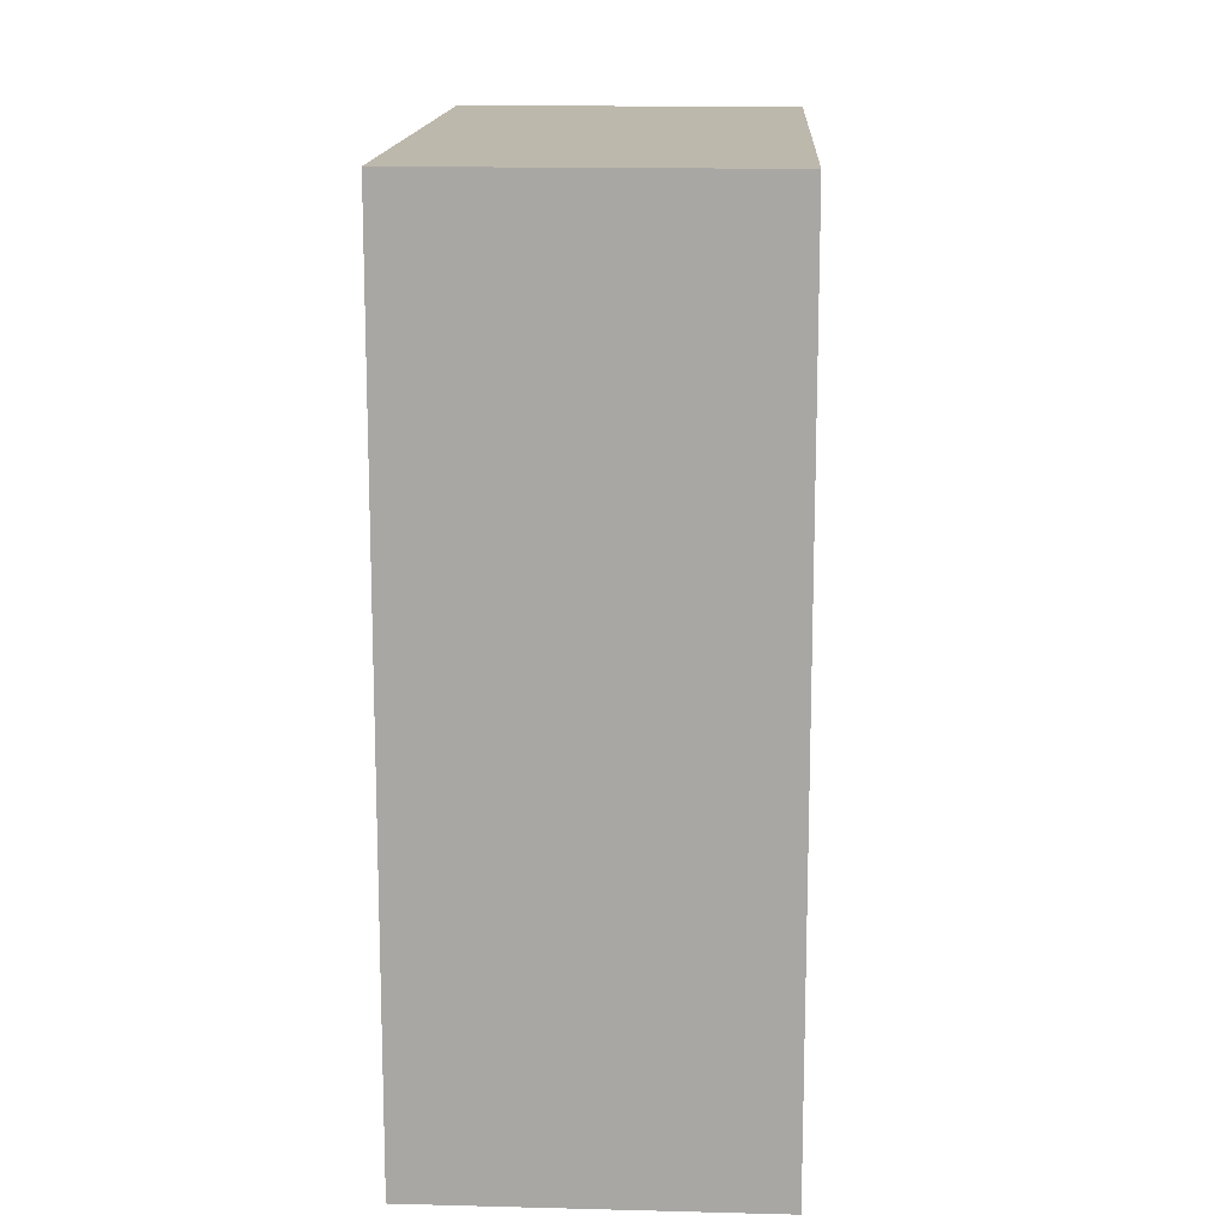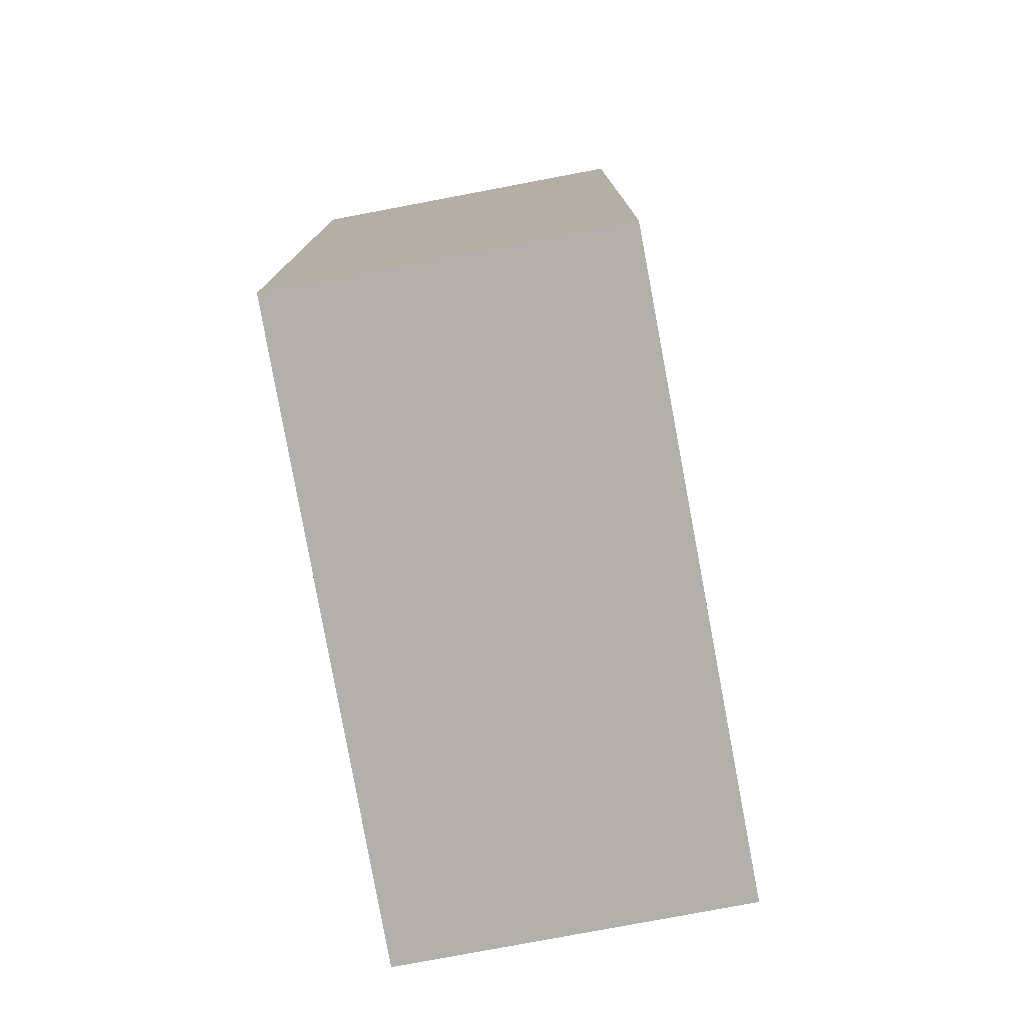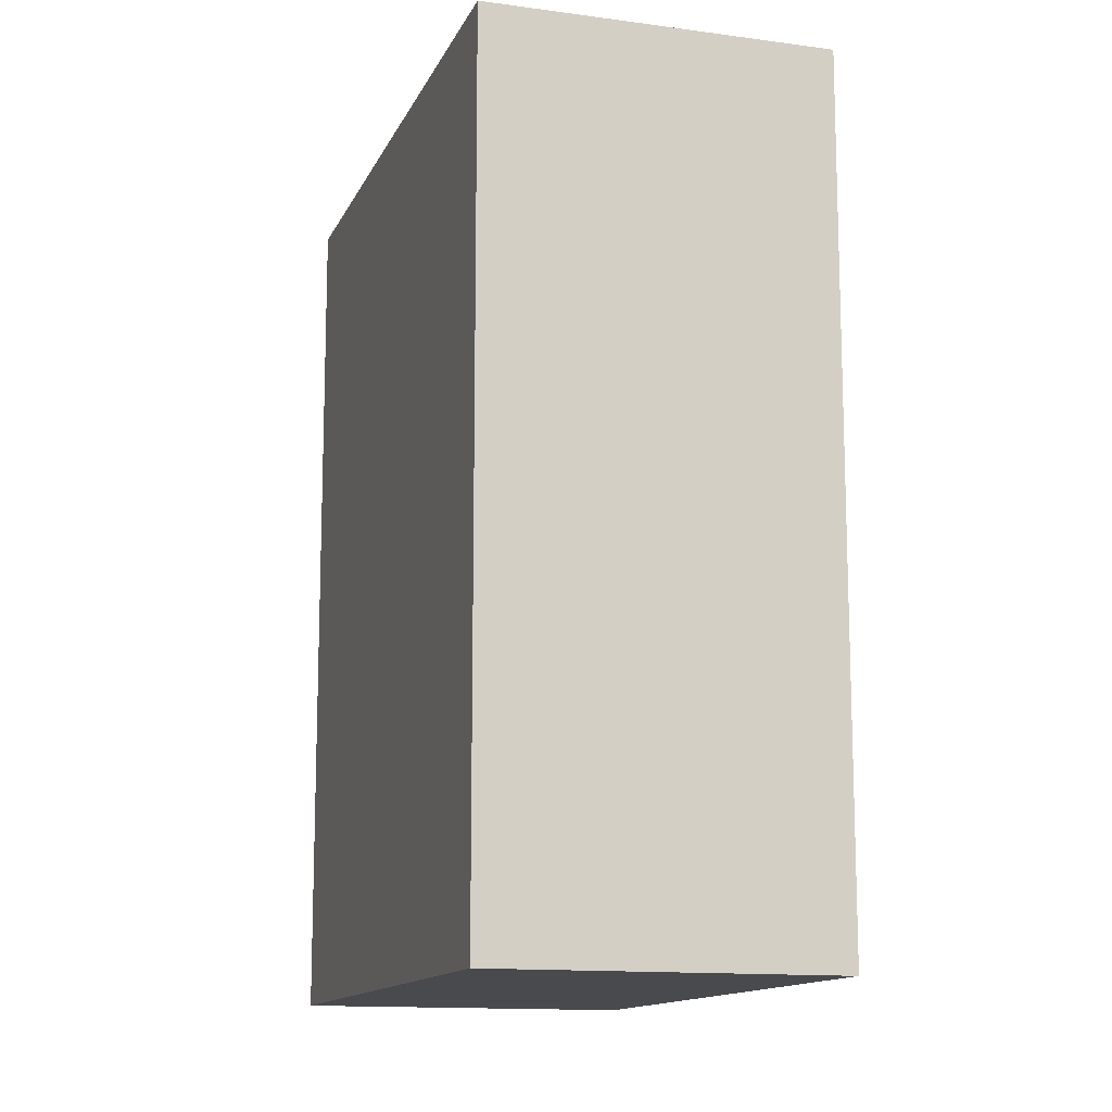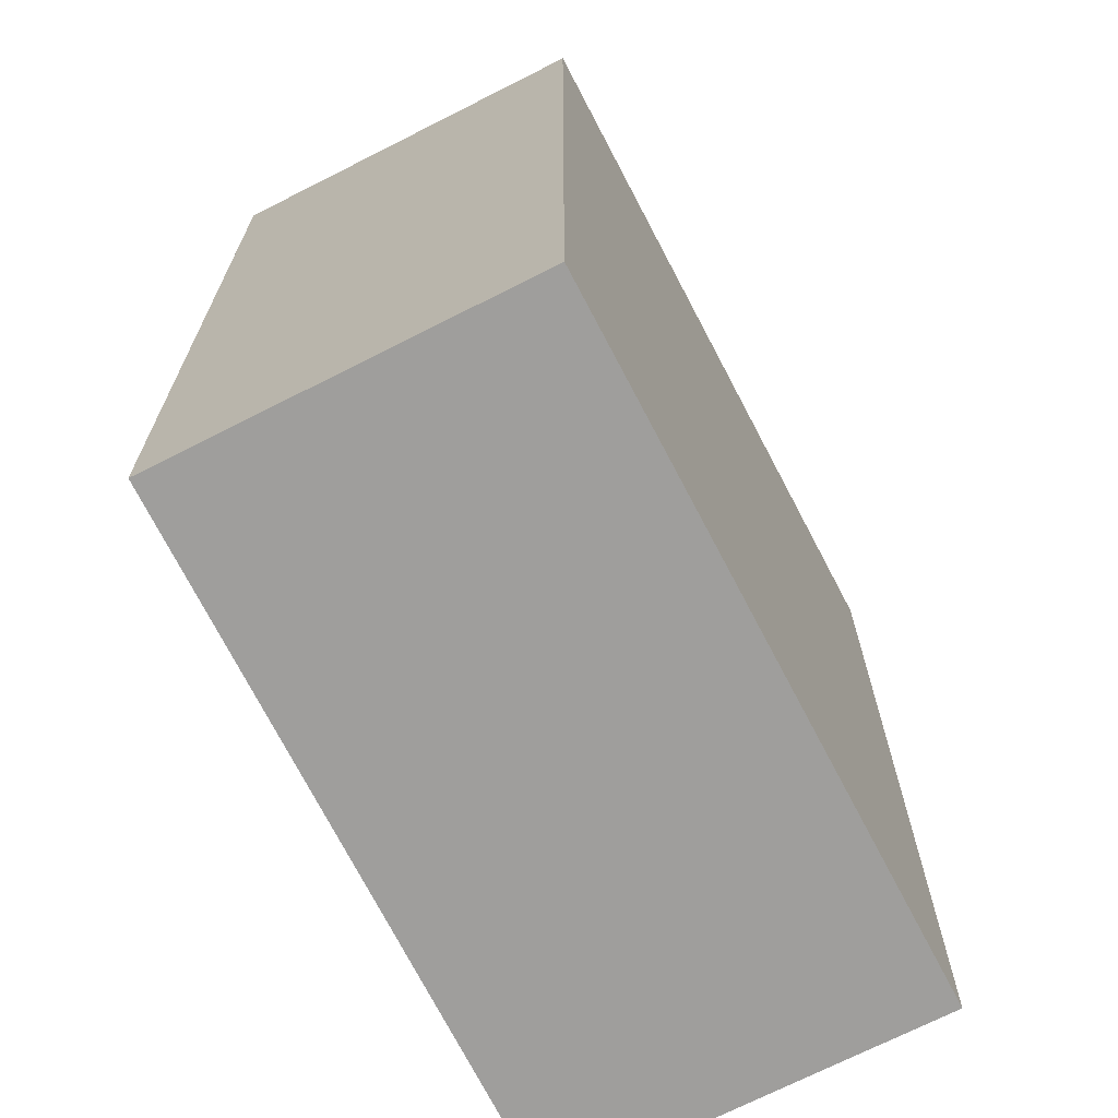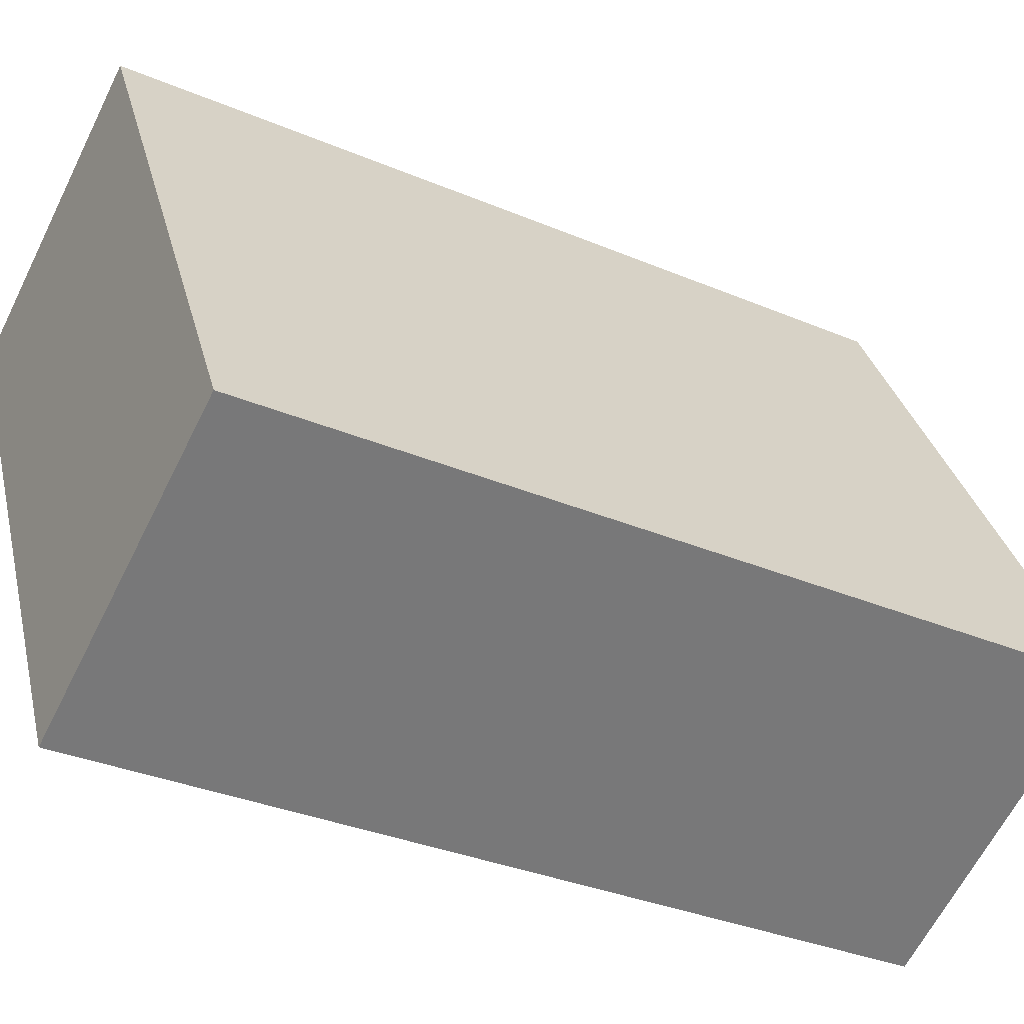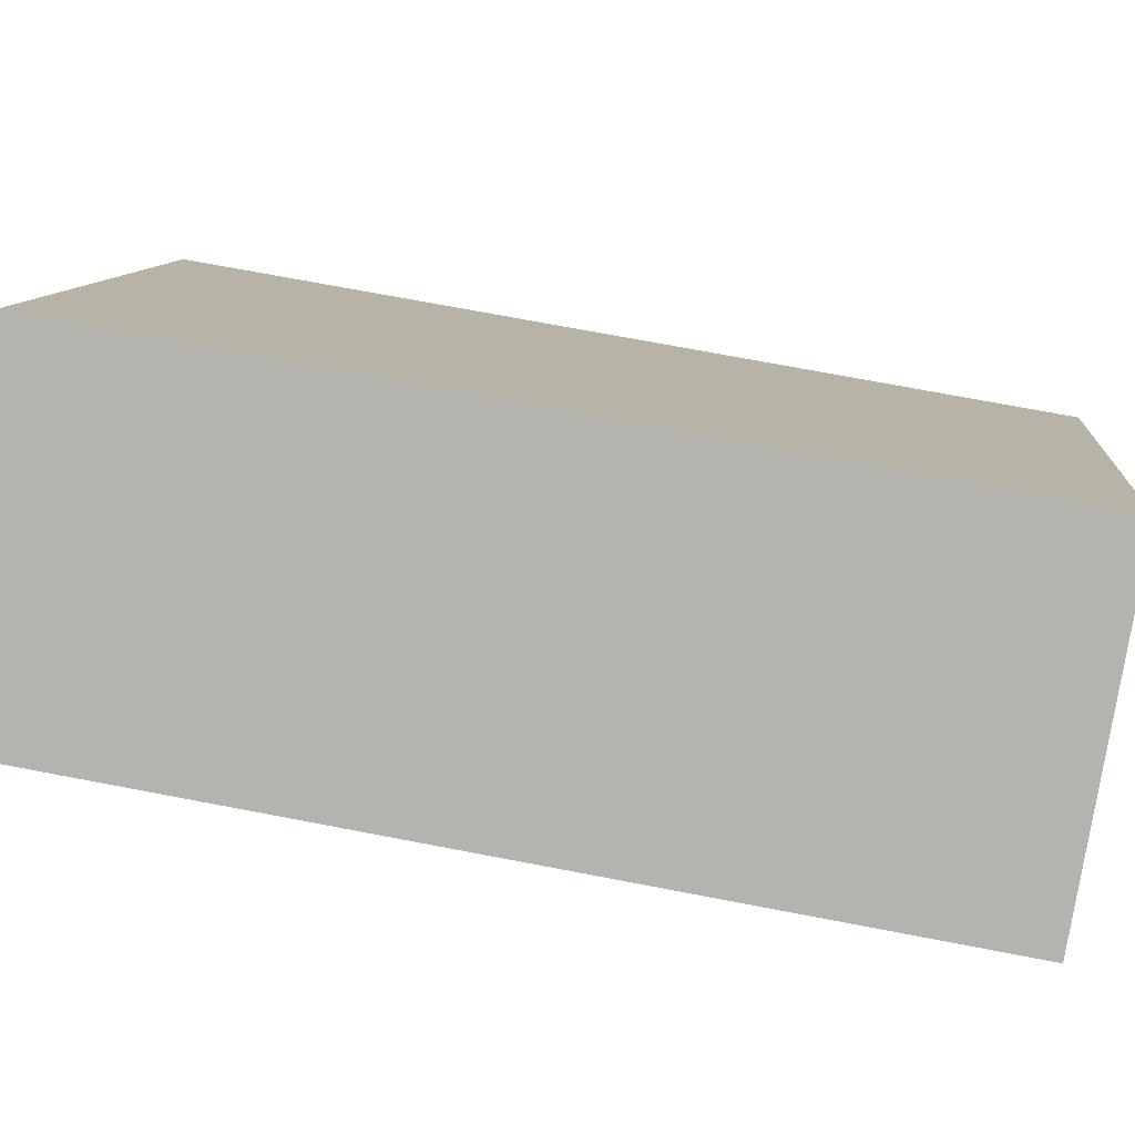
<metadata>
{"format":"obj","ext":"obj","renderer":"f3d","projection":"perspective","resolution":1024,"background":"white","views":[{"elev":14.7,"azim":-149.8,"up":"+Y"},{"elev":-78.4,"azim":37.6,"up":"+Y"},{"elev":-13.2,"azim":-170.4,"up":"+Y"},{"elev":19.0,"azim":-180.0,"up":"+Z"},{"elev":-33.4,"azim":-120.1,"up":"+Z"},{"elev":72.2,"azim":100.8,"up":"+Z"}]}
</metadata>
<code>
v  1.237 3.44 -0.628
v  1.181 3.44 2.259
v  2.391 3.44 1.645
v  0 3.44 2.106e-16
v  2.391 -1.007e-16 1.645
v  1.237 3.845e-17 -0.628
v  0 0 0
v  1.181 -1.383e-16 2.259
g defaultobject
f 1 2 3
f 2 1 4
f 5 1 3
f 1 5 6
f 6 4 1
f 4 6 7
f 7 2 4
f 2 7 8
f 8 3 2
f 3 8 5
f 8 6 5
f 6 8 7

</code>
